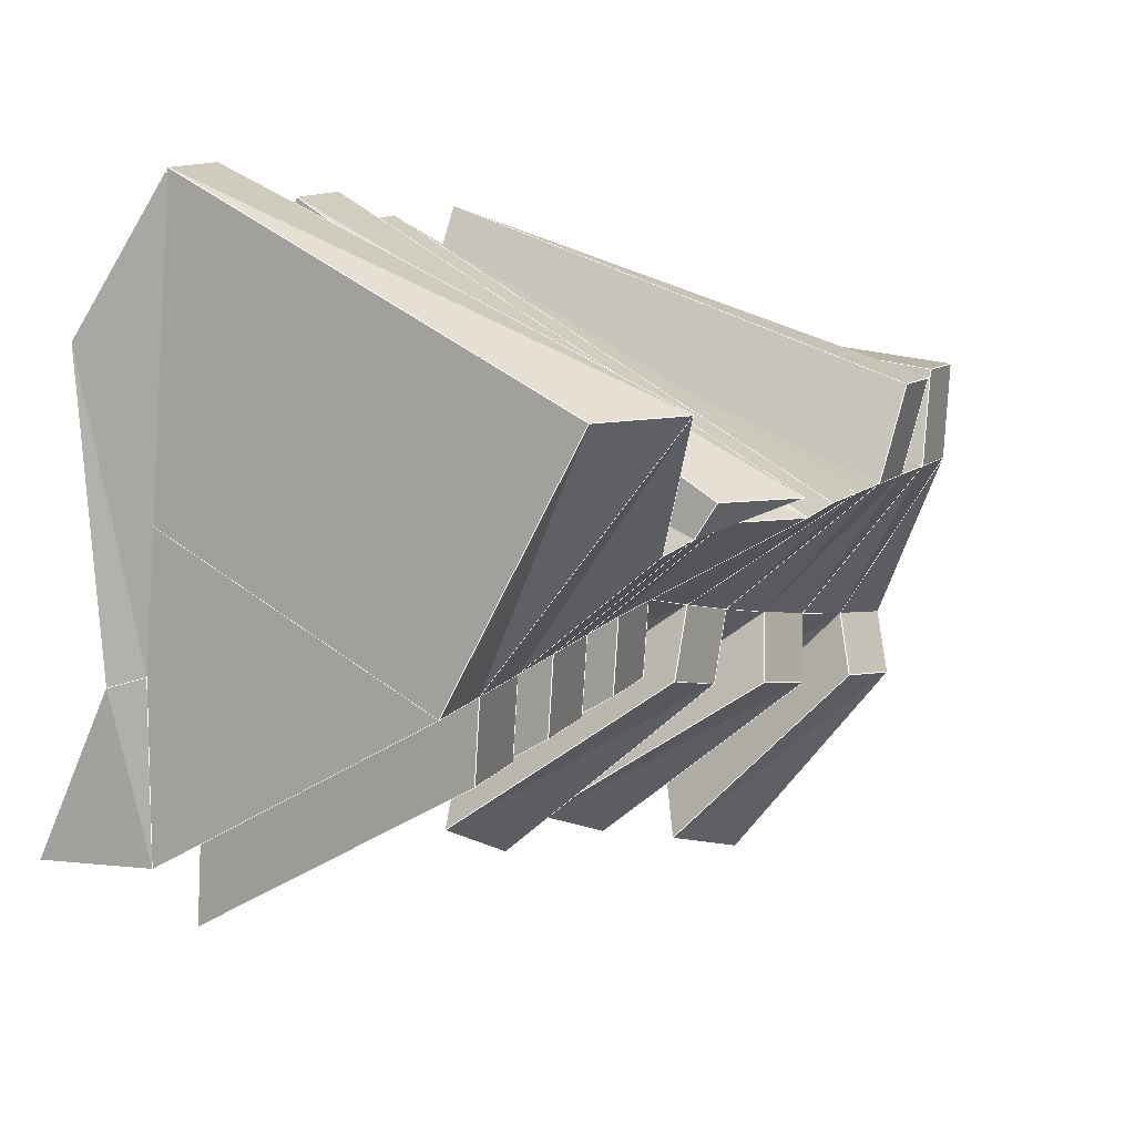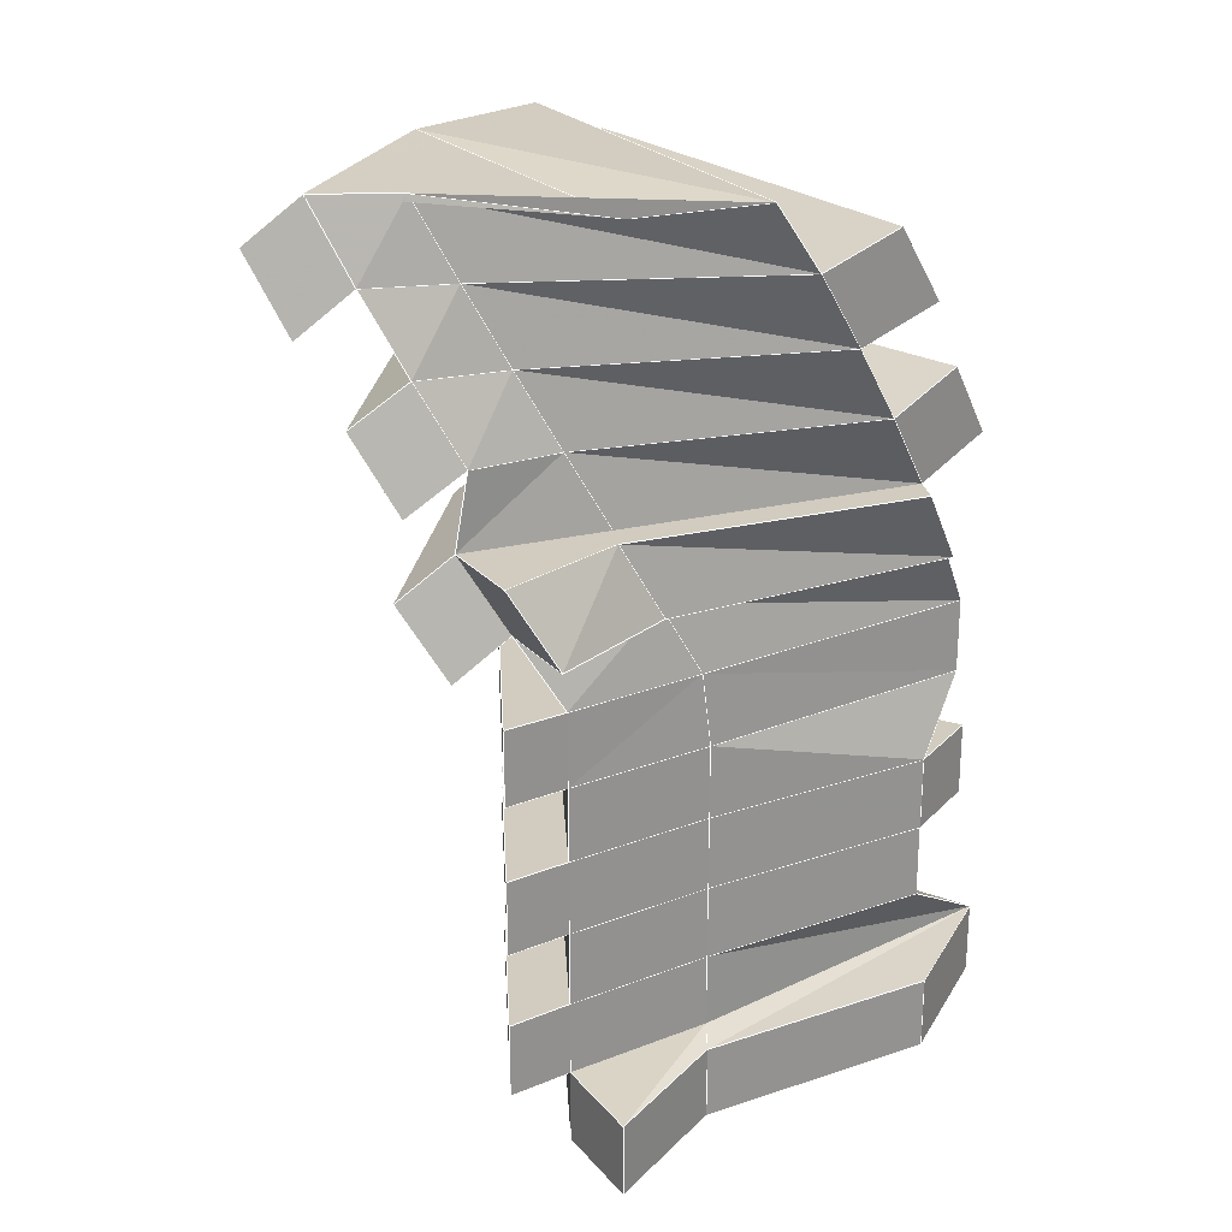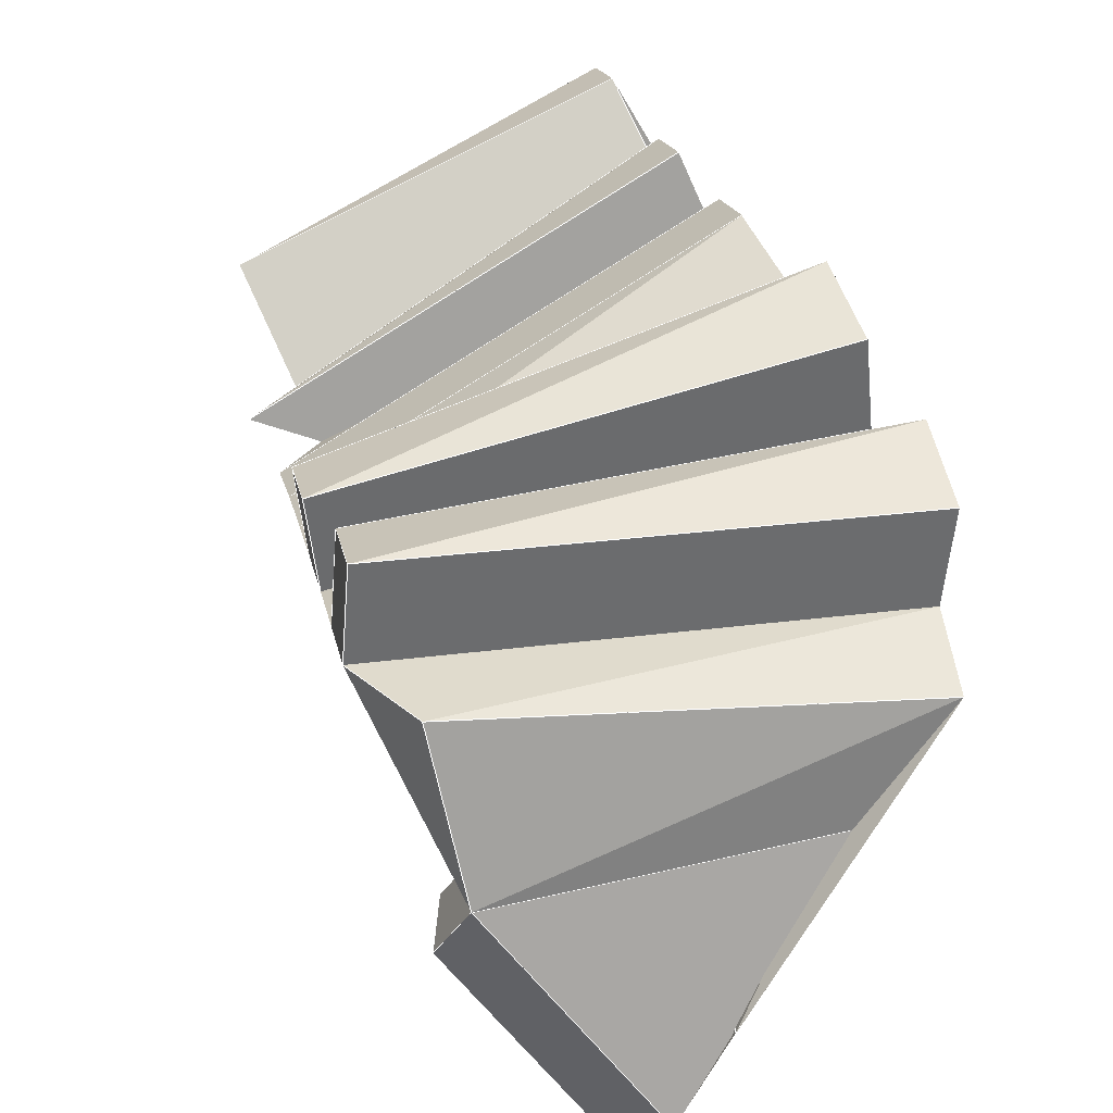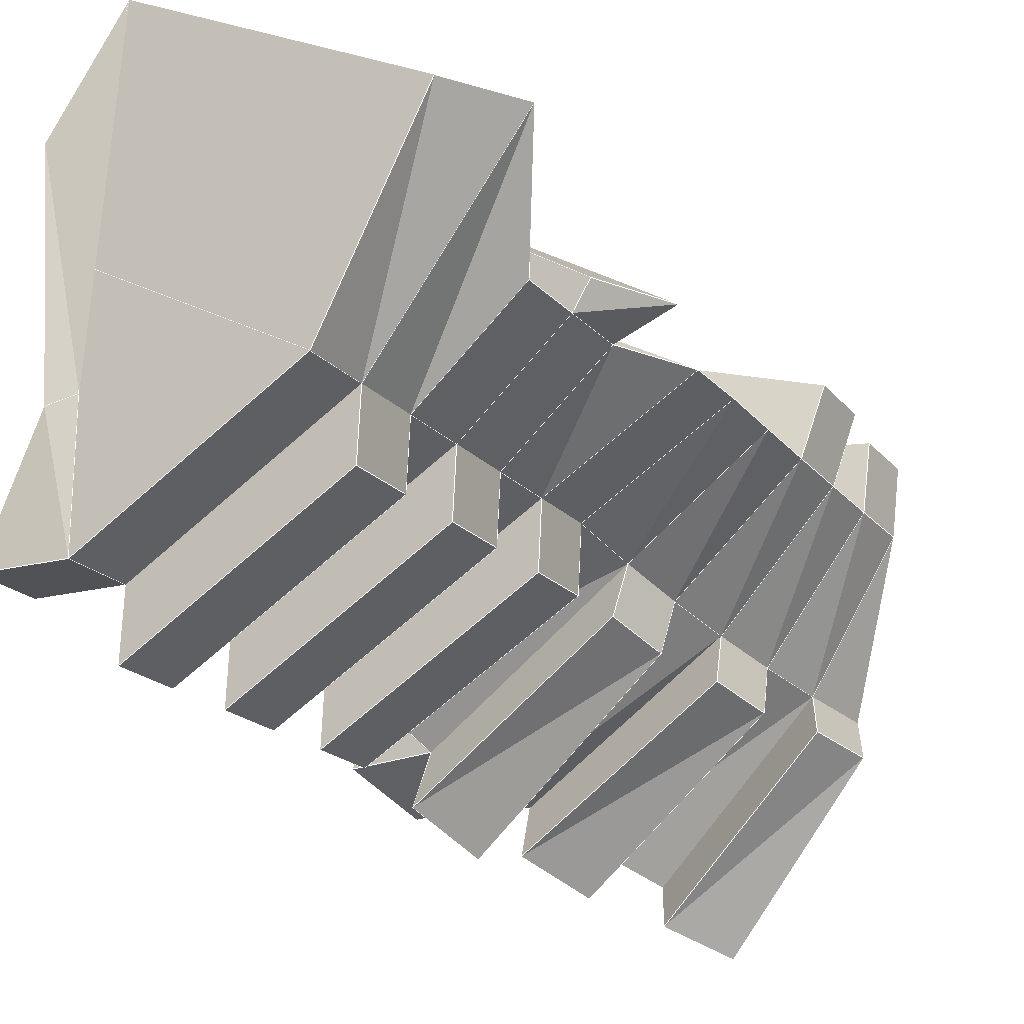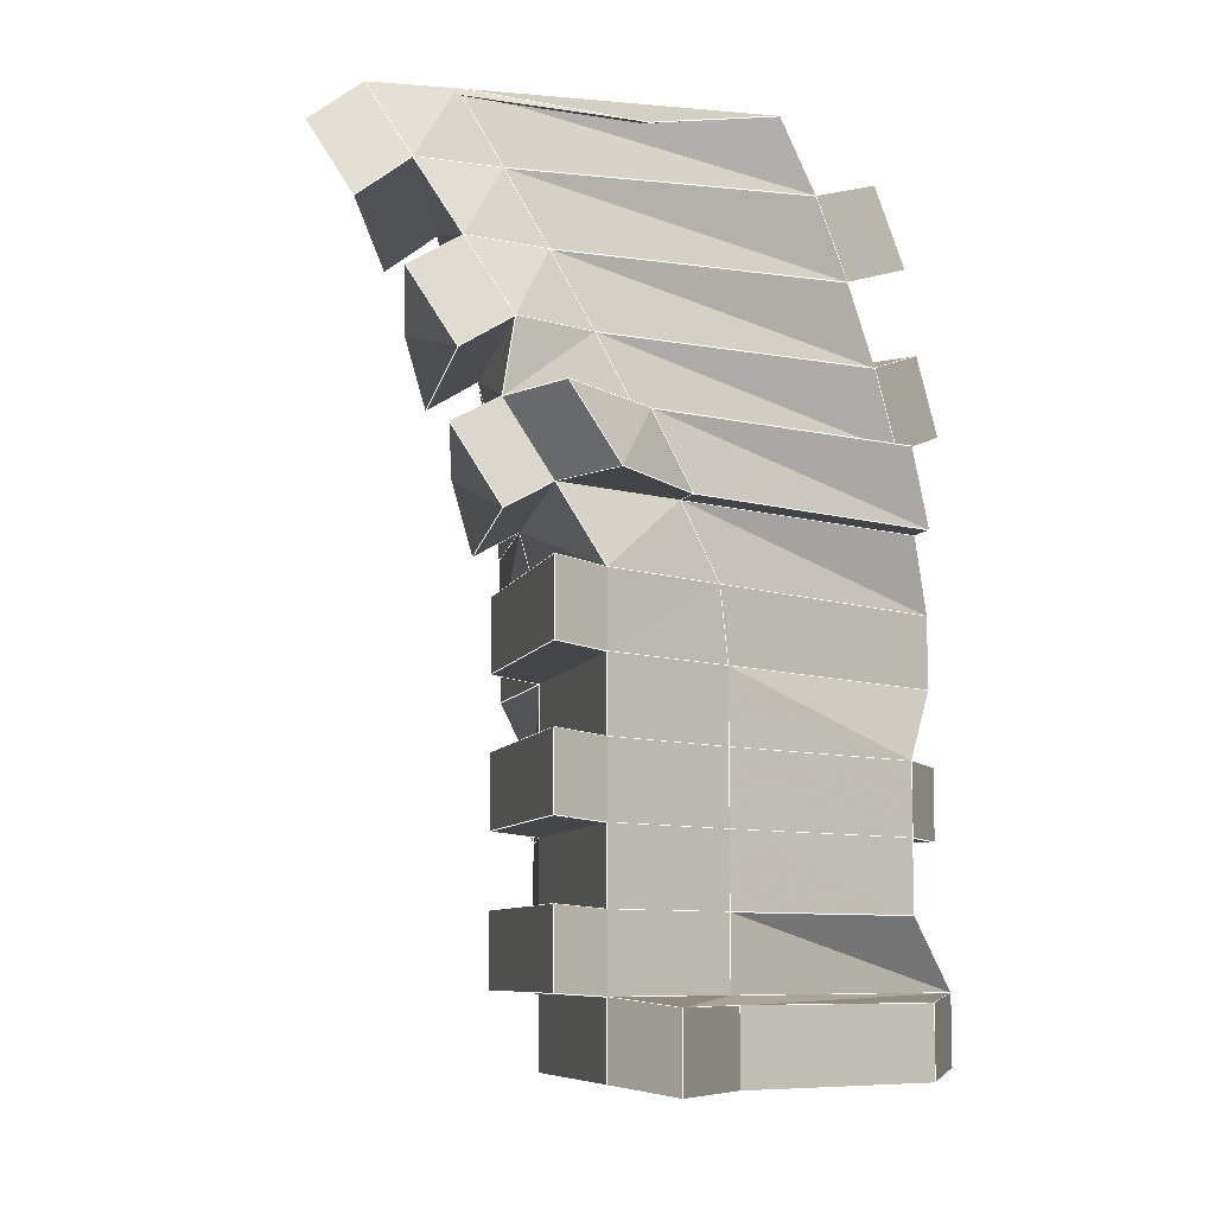
<metadata>
{"format":"obj","ext":"obj","renderer":"f3d","projection":"perspective","resolution":1024,"background":"white","views":[{"elev":11.0,"azim":20.6,"up":"+Z"},{"elev":23.9,"azim":-123.4,"up":"+Y"},{"elev":17.8,"azim":168.4,"up":"+Z"},{"elev":-20.6,"azim":29.7,"up":"+Z"},{"elev":-8.2,"azim":-134.4,"up":"+Y"}]}
</metadata>
<code>
v -0.3226 0.01278 -0.3304
v -0.2336 0.01278 -0.1301
v -0.2336 0.1229 -0.1301
v -0.3226 0.1229 -0.3304
v -0.1494 0.02516 0.4235
v 0.3117 0.02516 0.181
v 0.3841 0.1353 0.1784
v -0.1494 0.1353 0.4235
v 0.1476 0.02516 -0.1351
v 0.1476 0.1353 -0.1351
v -0.1908 0.1353 -0.3304
v -0.1934 0.1353 -0.1044
v -0.1934 0.2454 -0.1044
v -0.1908 0.2454 -0.3304
v 0.3143 0.2454 0.007759
v -0.2192 0.2454 0.2528
v 0.1476 0.2454 -0.1351
v -0.1934 0.3556 -0.1044
v -0.1908 0.3556 -0.3304
v 0.3143 0.3556 0.007759
v -0.2192 0.3556 0.2528
v 0.1476 0.3556 -0.1351
v -0.1934 0.4657 -0.1044
v -0.1908 0.4657 -0.3304
v -0.164 0.3556 0.3732
v 0.3411 0.3556 0.05053
v 0.4083 0.4657 0.04277
v -0.164 0.4657 0.3732
v 0.1476 0.4657 -0.1351
v 0.3143 0.4657 0.007759
v -0.1934 0.5759 -0.1044
v -0.1908 0.5759 -0.3304
v -0.2192 0.4657 0.2528
v 0.3815 0.5759 0
v -0.1908 0.5759 0.3304
v 0.1476 0.5759 -0.1351
v -0.1908 0.686 -0.1174
v -0.1908 0.686 -0.3304
v 0.3815 0.686 0
v -0.1908 0.686 0.3304
v 0.1476 0.686 -0.1351
v -0.1762 0.7962 -0.1782
v -0.1552 0.7962 -0.3902
v 0.3818 0.7962 -0.005064
v -0.2203 0.7962 0.2674
v 0.1623 0.7962 -0.1625
v -0.2874 0.7962 -0.3974
v -0.2194 0.7962 -0.1981
v -0.1989 0.9063 -0.2571
v -0.2462 0.9063 -0.4534
v 0.3825 0.9063 -0.01008
v -0.2434 0.9063 0.2019
v 0.1796 0.9063 -0.1884
v -0.114 0.9063 -0.4462
v -0.1557 0.9063 -0.2373
v -0.1295 1.016 -0.294
v -0.1192 1.016 -0.428
v -0.2212 0.9493 0.3251
v 0.4048 0.9493 0.1132
v 0.406 1.059 0.1083
v -0.2377 1.059 0.2576
v 0.1993 1.016 -0.2124
v 0.3838 1.016 -0.015
v -0.09785 1.127 -0.348
v -0.06774 1.127 -0.4748
v -0.26 1.016 0.1343
v 0.3855 1.127 -0.01977
v -0.2698 1.127 0.0655
v 0.2214 1.127 -0.2343
v -0.06103 1.237 -0.3985
v -0.01197 1.237 -0.5164
v -0.2722 1.169 0.191
v 0.3832 1.169 0.1057
v 0.3853 1.279 0.1011
v -0.2752 1.279 0.1215
v 0.2455 1.237 -0.254
v 0.3877 1.237 -0.02435
v -0.01943 1.347 -0.4452
v 0.04762 1.347 -0.5522
v -0.2729 1.237 -0.003979
v 0.3205 1.347 -0.05197
v -0.2691 1.336 -0.07341
v 0.2714 1.347 -0.2712
v 0.1476 0.02516 -0.1351
v 0.3117 0.02516 0.181
v -0.1494 0.02516 0.4235
v -0.2192 0.02516 0.06979
v 0.2714 1.347 -0.2712
v -0.167 1.316 -0.2254
v -0.2691 1.336 -0.07341
v 0.3205 1.347 -0.05197
v -0.1908 0.02516 -0.3304
v -0.1908 0.02516 -0.1174
v -0.262 0.1229 0.2401
v -0.262 0.01278 0.2401
v -0.2866 0.9063 0.182
v -0.2635 0.7962 0.2476
v -0.2192 0.02516 0.06979
v -0.167 1.316 -0.2254
v -0.1908 0.02516 -0.3304
v -0.1908 0.02516 -0.1174
v -0.1908 0.02516 -0.3304
v -0.1908 0.1353 -0.3304
v 0.1394 0.2504 -0.2365
v 0.1394 0.1403 -0.2365
v -0.199 0.1403 -0.4318
v -0.199 0.2504 -0.4318
v -0.1908 0.2454 -0.3304
v -0.1908 0.3556 -0.3304
v 0.1394 0.4707 -0.2365
v 0.1394 0.3605 -0.2365
v -0.199 0.3605 -0.4318
v -0.199 0.4707 -0.4318
v -0.1908 0.4657 -0.3304
v -0.1908 0.5759 -0.3304
v 0.1394 0.691 -0.2365
v 0.1394 0.5808 -0.2365
v -0.199 0.5808 -0.4318
v -0.199 0.691 -0.4318
v -0.1908 0.686 -0.3304
v -0.1552 0.7962 -0.3902
v 0.1793 0.8594 -0.2787
v 0.162 0.7492 -0.2529
v -0.1555 0.7492 -0.4806
v -0.1143 0.8594 -0.5366
v -0.114 0.9063 -0.4462
v -0.1192 1.016 -0.428
v 0.2379 1.073 -0.3192
v 0.2159 0.9626 -0.2972
v -0.1026 0.9626 -0.5129
v -0.0512 1.073 -0.5597
v -0.06774 1.127 -0.4748
v -0.01197 1.237 -0.5164
v 0.303 1.284 -0.345
v 0.2771 1.174 -0.3278
v 0.01969 1.174 -0.5901
v 0.07928 1.284 -0.626
v 0.04762 1.347 -0.5522
v -0.01943 1.347 -0.4452
v 0.04762 1.347 -0.5522
f 1 2 3
f 1 3 4
f 5 6 7
f 5 7 8
f 6 9 10
f 6 10 7
f 11 12 13
f 11 13 14
f 8 7 15
f 8 15 16
f 7 10 17
f 7 17 15
f 14 13 18
f 14 18 19
f 16 15 20
f 16 20 21
f 15 17 22
f 15 22 20
f 19 18 23
f 19 23 24
f 25 26 27
f 25 27 28
f 20 22 29
f 20 29 30
f 24 23 31
f 24 31 32
f 33 30 34
f 33 34 35
f 30 29 36
f 30 36 34
f 32 31 37
f 32 37 38
f 35 34 39
f 35 39 40
f 34 36 41
f 34 41 39
f 38 37 42
f 38 42 43
f 40 39 44
f 40 44 45
f 39 41 46
f 39 46 44
f 47 48 49
f 47 49 50
f 45 44 51
f 45 51 52
f 44 46 53
f 44 53 51
f 54 55 56
f 54 56 57
f 58 59 60
f 58 60 61
f 51 53 62
f 51 62 63
f 57 56 64
f 57 64 65
f 66 63 67
f 66 67 68
f 63 62 69
f 63 69 67
f 65 64 70
f 65 70 71
f 72 73 74
f 72 74 75
f 67 69 76
f 67 76 77
f 71 70 78
f 71 78 79
f 80 77 81
f 80 81 82
f 77 76 83
f 77 83 81
f 84 85 86
f 84 86 87
f 88 89 90
f 88 90 91
f 92 93 2
f 92 2 1
f 5 8 94
f 5 94 95
f 12 11 4
f 12 4 3
f 11 92 1
f 11 1 4
f 21 20 26
f 21 26 25
f 20 30 27
f 20 27 26
f 30 33 28
f 30 28 27
f 33 21 25
f 33 25 28
f 43 42 48
f 43 48 47
f 45 52 96
f 45 96 97
f 55 54 50
f 55 50 49
f 54 43 47
f 54 47 50
f 52 51 59
f 52 59 58
f 51 63 60
f 51 60 59
f 63 66 61
f 63 61 60
f 66 52 58
f 66 58 61
f 68 67 73
f 68 73 72
f 67 77 74
f 67 74 73
f 77 80 75
f 77 75 74
f 80 68 72
f 80 72 75
f 93 98 5
f 93 5 95
f 93 95 2
f 3 2 95
f 3 95 94
f 8 12 3
f 8 3 94
f 13 12 8
f 13 8 16
f 18 13 16
f 18 16 21
f 23 18 21
f 23 21 33
f 31 23 33
f 31 33 35
f 37 31 35
f 37 35 40
f 42 37 40
f 42 40 45
f 48 42 45
f 48 45 97
f 49 48 97
f 49 97 96
f 52 55 49
f 52 49 96
f 56 55 52
f 56 52 66
f 64 56 66
f 64 66 68
f 70 64 68
f 70 68 80
f 78 70 80
f 78 80 82
f 78 82 99
f 100 84 87
f 100 87 101
f 10 9 102
f 10 102 103
f 104 105 106
f 104 106 107
f 22 17 108
f 22 108 109
f 110 111 112
f 110 112 113
f 36 29 114
f 36 114 115
f 116 117 118
f 116 118 119
f 46 41 120
f 46 120 121
f 122 123 124
f 122 124 125
f 62 53 126
f 62 126 127
f 128 129 130
f 128 130 131
f 76 69 132
f 76 132 133
f 134 135 136
f 134 136 137
f 138 139 89
f 138 89 88
f 17 10 105
f 17 105 104
f 10 103 106
f 10 106 105
f 103 108 107
f 103 107 106
f 108 17 104
f 108 104 107
f 29 22 111
f 29 111 110
f 22 109 112
f 22 112 111
f 109 114 113
f 109 113 112
f 114 29 110
f 114 110 113
f 41 36 117
f 41 117 116
f 36 115 118
f 36 118 117
f 115 120 119
f 115 119 118
f 120 41 116
f 120 116 119
f 53 46 123
f 53 123 122
f 46 121 124
f 46 124 123
f 121 126 125
f 121 125 124
f 126 53 122
f 126 122 125
f 69 62 129
f 69 129 128
f 62 127 130
f 62 130 129
f 127 132 131
f 127 131 130
f 132 69 128
f 132 128 131
f 83 76 135
f 83 135 134
f 76 133 136
f 76 136 135
f 133 140 137
f 133 137 136
f 140 83 134
f 140 134 137
l 114 23
l 105 104
l 29 110
l 134 137
l 21 18
l 35 31
l 63 60
l 67 73
l 101 2
l 58 59
l 134 137
l 30 27
l 121 126
l 115 36
l 103 10
l 136 137
l 133 76
l 52 96
l 80 90
l 103 10
l 140 88
l 15 20
l 17 104
l 51 53
l 21 33
l 121 46
l 20 26
l 29 36
l 116 119
l 109 112
l 127 132
l 16 13
l 45 44
l 102 84
l 80 77
l 117 118
l 103 108
l 85 7
l 110 113
l 50 49
l 7 10
l 133 136
l 96 49
l 120 37
l 111 110
l 47 48
l 55 56
l 114 113
l 121 47
l 91 88
l 76 135
l 127 62
l 127 130
l 30 29
l 18 23
l 25 28
l 136 137
l 53 122
l 41 116
l 16 21
l 80 90
l 51 59
l 103 12
l 73 74
l 53 62
l 105 106
l 52 58
l 72 75
l 90 91
l 41 46
l 4 3
l 36 117
l 26 27
l 132 133
l 10 17
l 140 139
l 126 55
l 115 31
l 39 44
l 22 29
l 31 37
l 68 67
l 116 119
l 121 46
l 124 125
l 15 17
l 51 63
l 25 26
l 52 66
l 126 50
l 88 99
l 55 56
l 69 128
l 73 74
l 51 53
l 80 70
l 129 128
l 139 99
l 102 101
l 108 17
l 30 34
l 67 69
l 63 62
l 88 134
l 132 131
l 4 3
l 34 39
l 17 22
l 133 136
l 16 15
l 66 56
l 86 95
l 17 104
l 102 1
l 108 13
l 85 84
l 66 68
l 45 97
l 86 85
l 37 42
l 58 61
l 108 13
l 66 61
l 45 42
l 80 70
l 36 41
l 15 17
l 112 113
l 33 28
l 122 125
l 127 62
l 67 77
l 127 56
l 8 7
l 47 50
l 26 27
l 62 129
l 103 12
l 8 16
l 39 41
l 69 128
l 120 121
l 101 98
l 21 25
l 117 116
l 127 56
l 109 22
l 97 96
l 67 73
l 102 1
l 44 46
l 130 131
l 17 22
l 47 50
l 114 29
l 97 48
l 115 118
l 126 53
l 120 37
l 20 30
l 33 23
l 132 133
l 66 63
l 126 127
l 67 77
l 101 2
l 36 117
l 77 74
l 84 10
l 44 46
l 77 76
l 52 51
l 135 134
l 8 7
l 22 111
l 8 12
l 68 64
l 63 60
l 80 75
l 63 67
l 63 62
l 33 35
l 121 42
l 21 18
l 115 36
l 133 140
l 48 49
l 132 69
l 139 99
l 68 72
l 68 72
l 12 13
l 34 36
l 52 55
l 52 96
l 68 67
l 68 64
l 120 121
l 21 20
l 86 95
l 25 26
l 8 16
l 103 4
l 90 99
l 10 105
l 20 30
l 50 49
l 31 37
l 105 104
l 111 110
l 111 112
l 102 84
l 104 107
l 121 47
l 133 76
l 1 2
l 114 115
l 56 64
l 128 131
l 108 107
l 126 125
l 86 8
l 102 103
l 101 98
l 133 70
l 8 94
l 76 88
l 76 88
l 118 119
l 56 64
l 51 59
l 69 76
l 86 98
l 123 124
l 72 73
l 46 123
l 60 61
l 52 55
l 130 131
l 21 33
l 108 107
l 108 109
l 95 2
l 40 45
l 41 46
l 118 119
l 33 30
l 86 85
l 95 2
l 7 15
l 45 42
l 97 48
l 121 42
l 1 2
l 98 84
l 117 116
l 39 44
l 85 7
l 129 128
l 49 55
l 102 101
l 2 3
l 123 122
l 35 40
l 109 22
l 10 105
l 129 130
l 33 28
l 90 99
l 18 23
l 36 41
l 22 111
l 2 3
l 72 73
l 74 75
l 110 113
l 16 21
l 85 84
l 94 3
l 25 28
l 42 48
l 94 3
l 33 35
l 29 36
l 23 31
l 37 42
l 135 136
l 77 91
l 40 37
l 98 84
l 115 120
l 66 56
l 76 135
l 129 130
l 111 112
l 67 69
l 117 118
l 72 75
l 33 30
l 127 130
l 45 52
l 114 113
l 126 50
l 27 28
l 52 51
l 40 45
l 35 40
l 68 80
l 59 60
l 27 28
l 108 109
l 135 136
l 77 91
l 49 55
l 1 4
l 66 61
l 132 69
l 47 48
l 123 124
l 88 99
l 86 98
l 115 120
l 74 75
l 135 134
l 126 55
l 46 123
l 102 103
l 126 53
l 127 132
l 114 23
l 70 139
l 115 31
l 30 34
l 77 74
l 124 125
l 39 41
l 69 76
l 62 129
l 109 18
l 20 22
l 46 53
l 112 113
l 121 124
l 132 64
l 1 4
l 106 107
l 15 20
l 21 25
l 20 26
l 13 18
l 58 59
l 45 52
l 77 76
l 41 116
l 121 126
l 104 107
l 90 91
l 66 63
l 80 75
l 8 12
l 45 44
l 42 48
l 140 88
l 120 41
l 16 13
l 80 77
l 95 94
l 109 114
l 33 23
l 48 49
l 7 10
l 34 36
l 45 97
l 70 139
l 51 63
l 7 15
l 35 34
l 84 10
l 105 106
l 40 37
l 140 137
l 34 39
l 16 15
l 103 106
l 63 67
l 96 49
l 91 88
l 29 110
l 60 61
l 115 118
l 40 39
l 97 96
l 35 31
l 8 94
l 40 39
l 68 80
l 10 17
l 114 115
l 88 134
l 126 127
l 30 29
l 35 34
l 103 108
l 66 68
l 109 112
l 120 119
l 46 53
l 52 58
l 114 29
l 140 139
l 21 20
l 62 69
l 23 31
l 108 17
l 44 51
l 140 137
l 12 13
l 44 51
l 58 61
l 103 4
l 53 122
l 120 119
l 30 27
l 62 69
l 126 125
l 3 12
l 22 29
l 13 18
l 133 140
l 109 114
l 120 41
l 86 8
l 95 94
l 123 122
l 121 124
l 106 107
l 53 62
l 52 66
l 64 70
l 64 70
l 103 106
l 132 131
l 128 131
l 20 22
l 3 12
l 132 64
l 122 125
l 133 70
l 109 18
l 59 60

</code>
